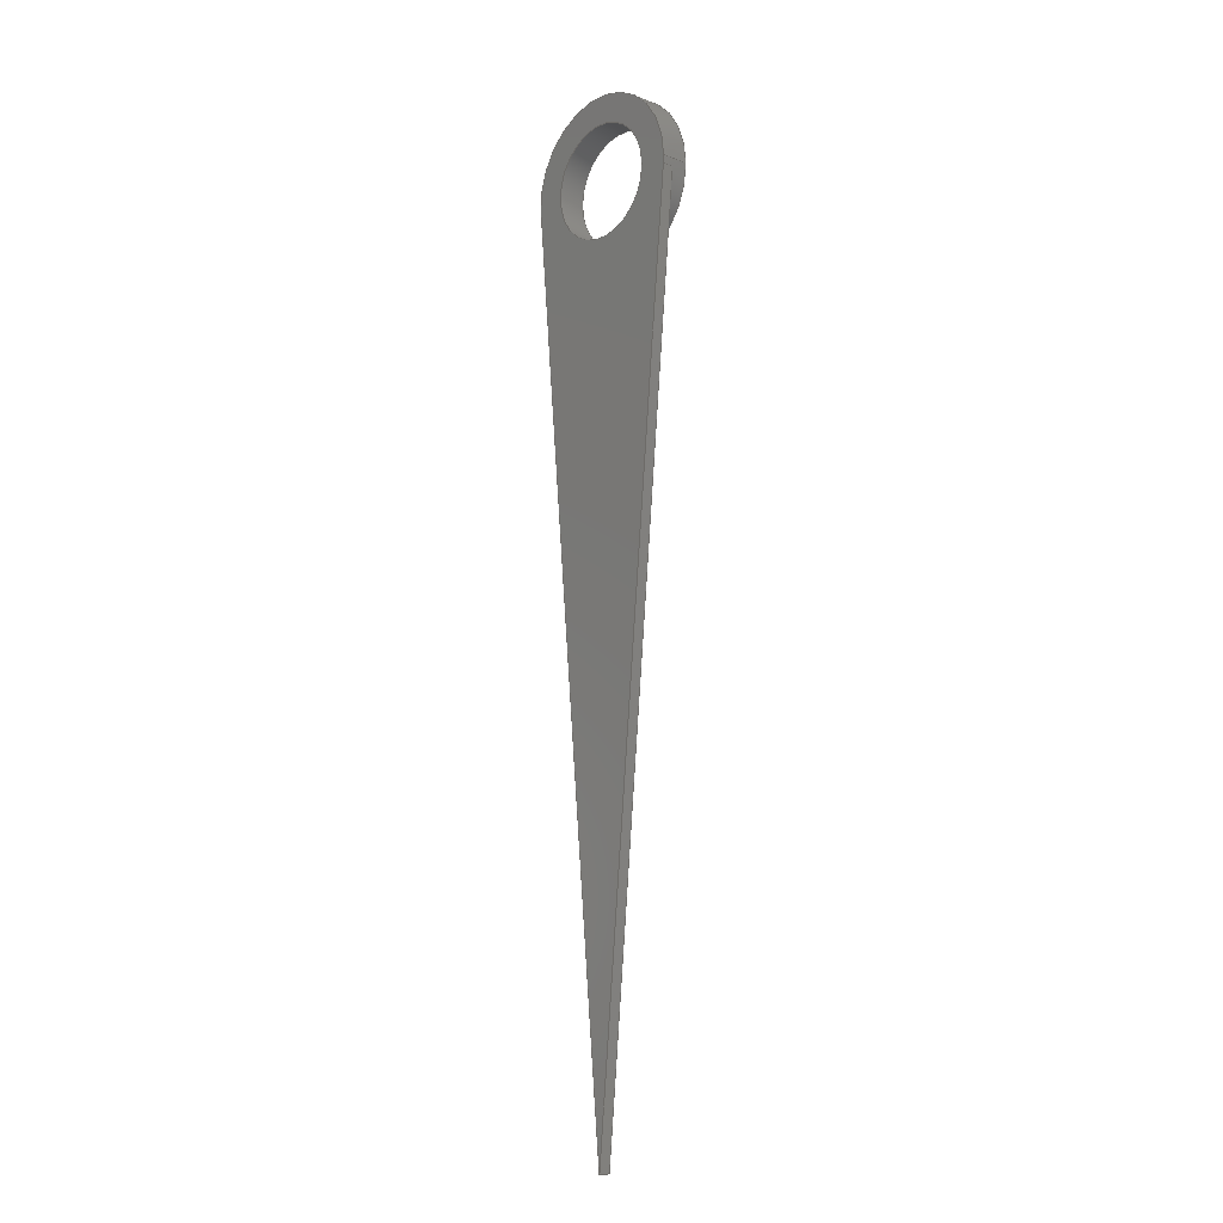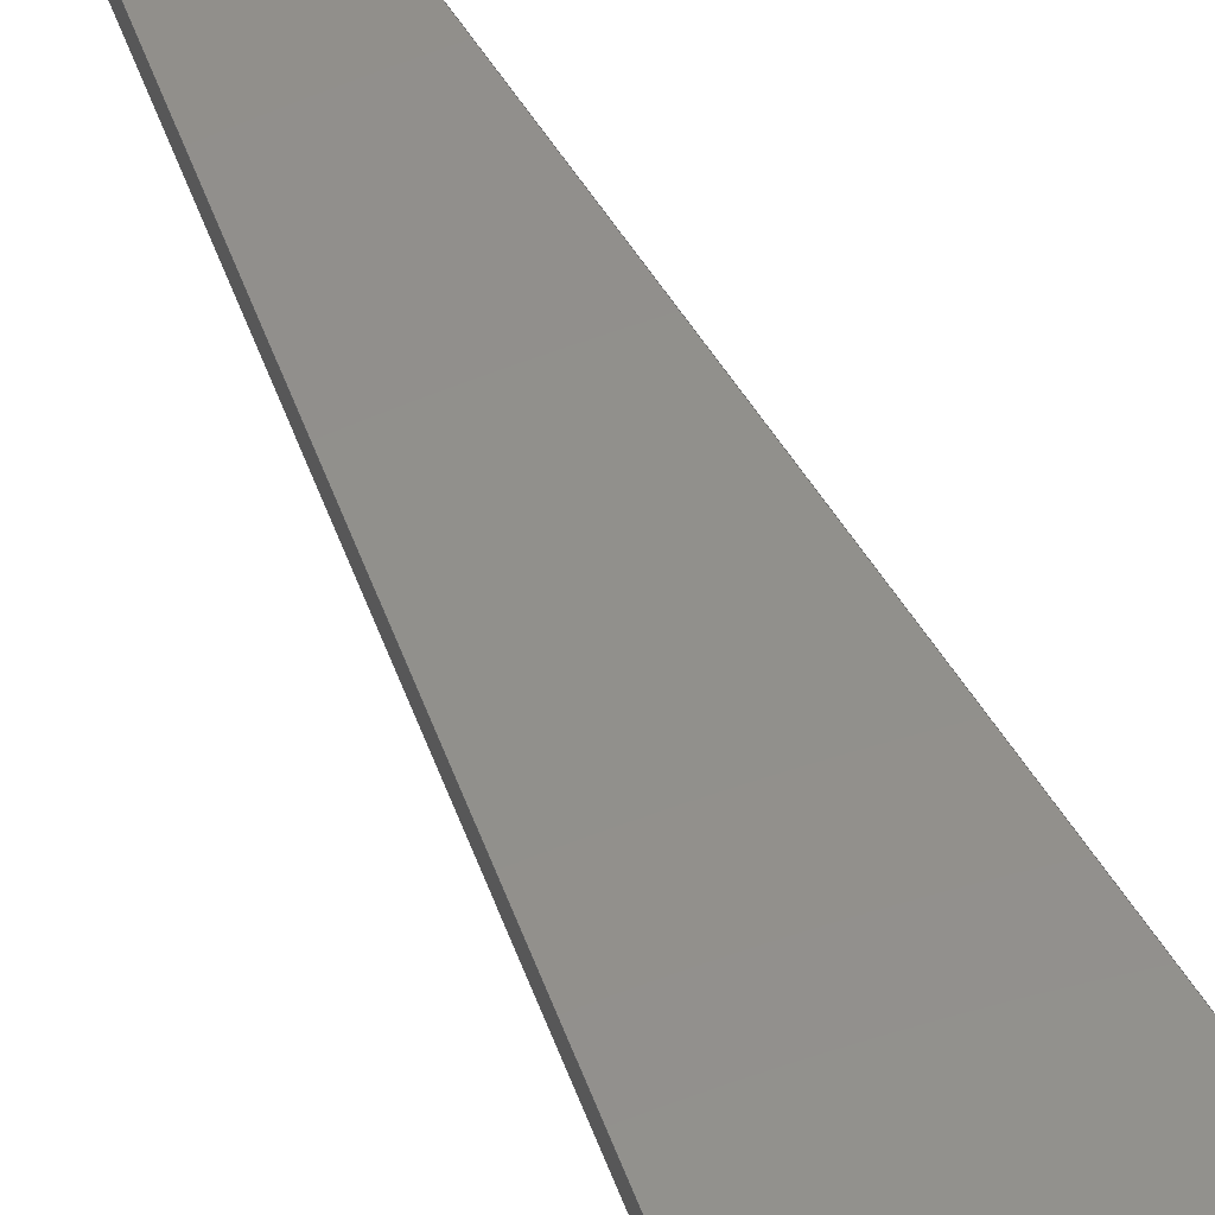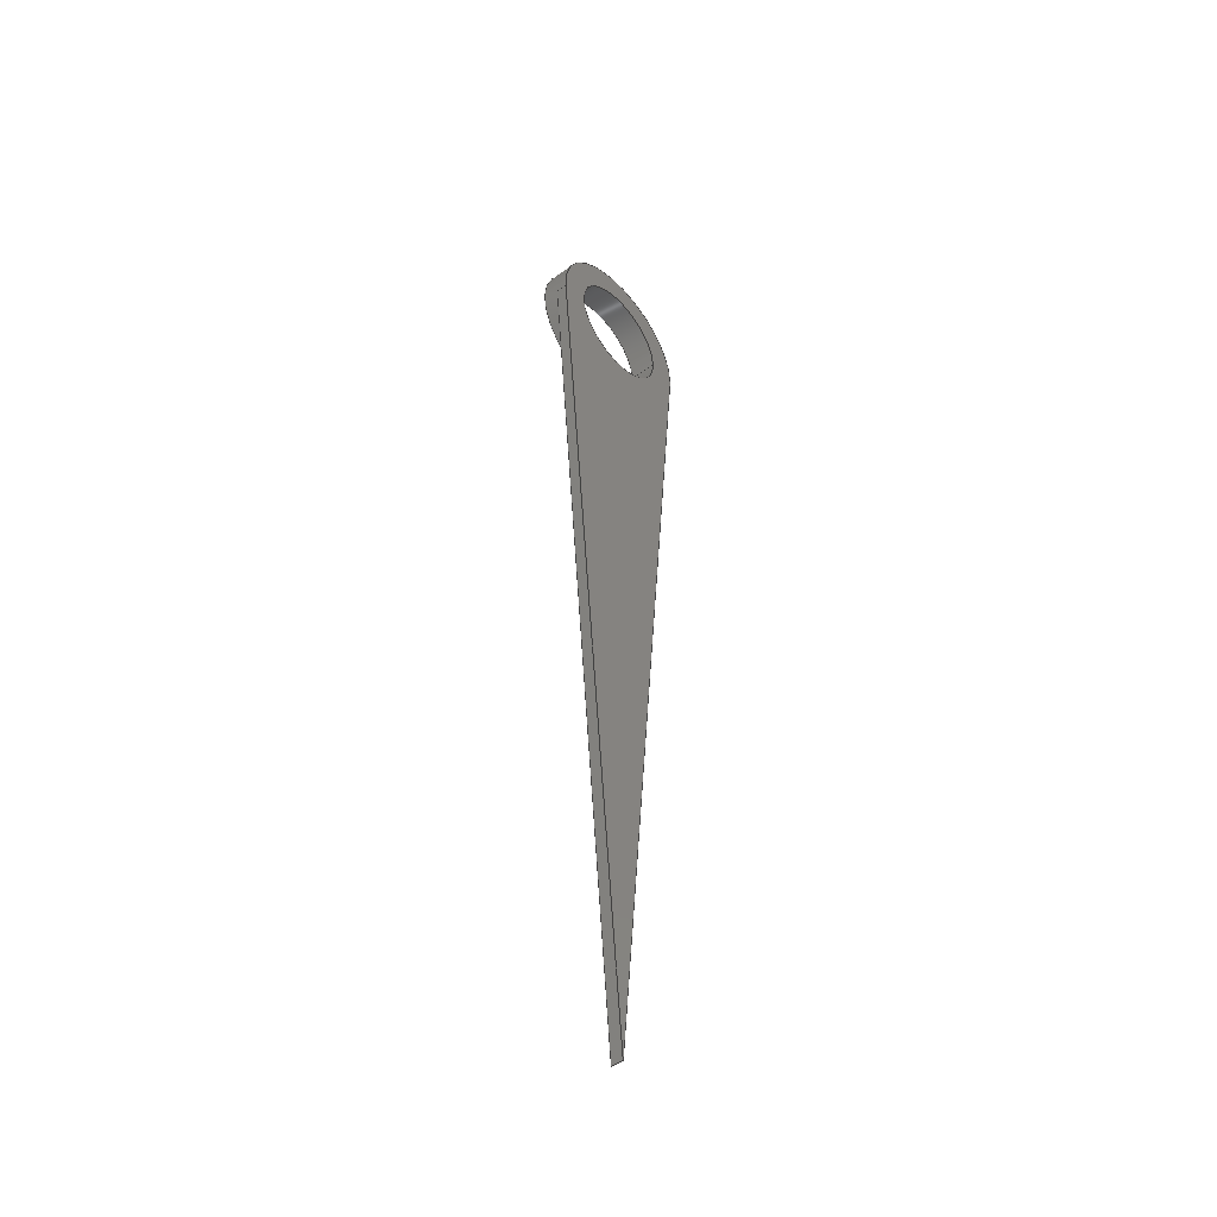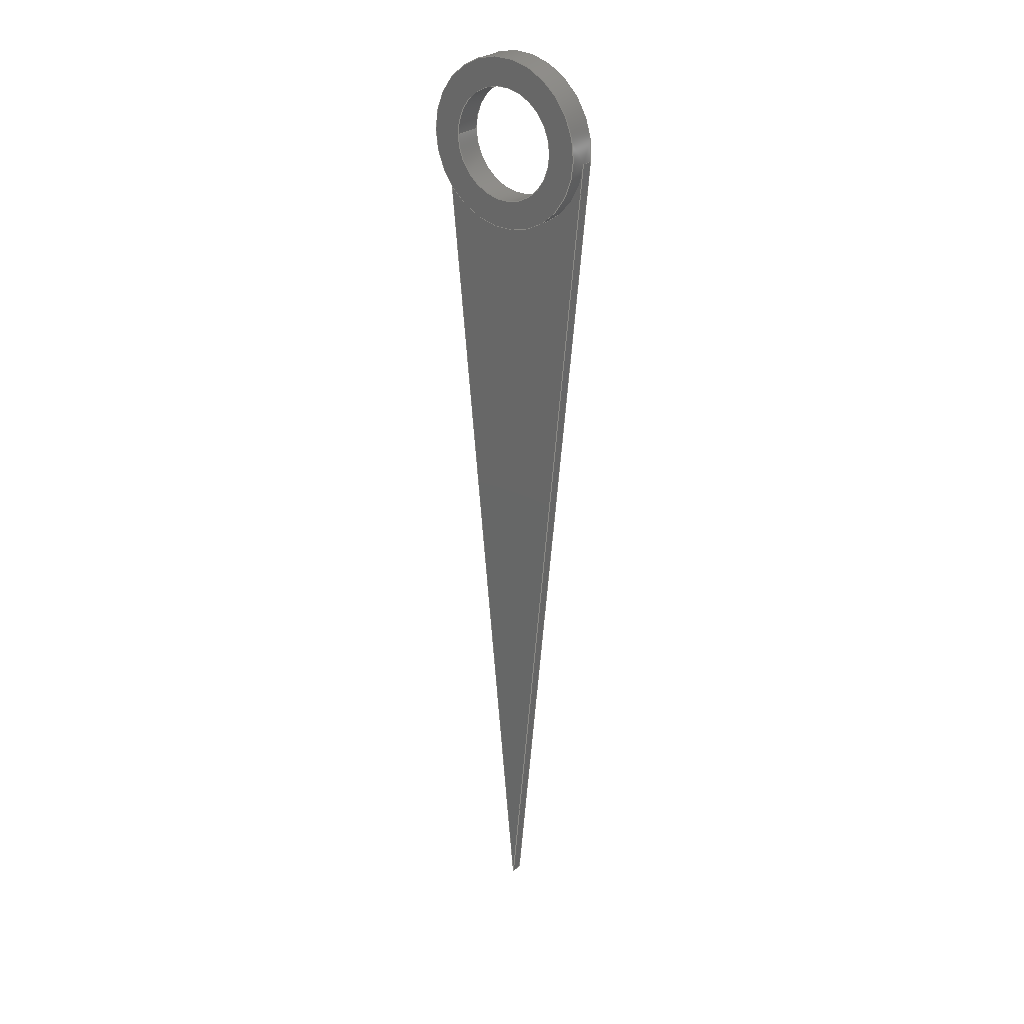
<metadata>
{"format":"step","ext":"step","renderer":"f3d","projection":"perspective","resolution":1024,"background":"white","views":[{"elev":-11.0,"azim":-132.9,"up":"+Z"},{"elev":52.4,"azim":-24.9,"up":"+Y"},{"elev":-46.3,"azim":130.2,"up":"+Z"},{"elev":28.0,"azim":38.1,"up":"+Z"}]}
</metadata>
<code>
ISO-10303-21;
DATA;
#1=MECHANICAL_DESIGN_GEOMETRIC_PRESENTATION_REPRESENTATION('',(#4),#217);
#2=SHAPE_REPRESENTATION_RELATIONSHIP('SRR','None',#224,#3);
#3=ADVANCED_BREP_SHAPE_REPRESENTATION('',(#5),#216);
#4=STYLED_ITEM('',(#234),#5);
#5=MANIFOLD_SOLID_BREP('Body1',#117);
#6=LINE('',#190,#15);
#7=LINE('',#194,#16);
#8=LINE('',#196,#17);
#9=LINE('',#198,#18);
#10=LINE('',#199,#19);
#11=LINE('',#205,#20);
#12=LINE('',#208,#21);
#13=LINE('',#210,#22);
#14=LINE('',#211,#23);
#15=VECTOR('',#156,0.1);
#16=VECTOR('',#159,1);
#17=VECTOR('',#160,1);
#18=VECTOR('',#161,1);
#19=VECTOR('',#162,1);
#20=VECTOR('',#169,0.15);
#21=VECTOR('',#172,1);
#22=VECTOR('',#175,1);
#23=VECTOR('',#176,1);
#24=CYLINDRICAL_SURFACE('',#134,0.1);
#25=CYLINDRICAL_SURFACE('',#137,0.15);
#26=FACE_BOUND('',#36,.T.);
#27=FACE_BOUND('',#42,.T.);
#28=FACE_OUTER_BOUND('',#35,.T.);
#29=FACE_OUTER_BOUND('',#37,.T.);
#30=FACE_OUTER_BOUND('',#38,.T.);
#31=FACE_OUTER_BOUND('',#39,.T.);
#32=FACE_OUTER_BOUND('',#40,.T.);
#33=FACE_OUTER_BOUND('',#41,.T.);
#34=FACE_OUTER_BOUND('',#43,.T.);
#35=EDGE_LOOP('',(#75));
#36=EDGE_LOOP('',(#76));
#37=EDGE_LOOP('',(#77,#78,#79,#80));
#38=EDGE_LOOP('',(#81,#82,#83,#84));
#39=EDGE_LOOP('',(#85,#86,#87,#88,#89,#90,#91,#92));
#40=EDGE_LOOP('',(#93,#94,#95,#96));
#41=EDGE_LOOP('',(#97,#98,#99,#100));
#42=EDGE_LOOP('',(#101));
#43=EDGE_LOOP('',(#102,#103,#104));
#44=CIRCLE('',#132,0.15);
#45=CIRCLE('',#133,0.1);
#46=CIRCLE('',#135,0.1);
#47=CIRCLE('',#138,0.15);
#48=CIRCLE('',#139,0.15);
#49=CIRCLE('',#140,0.15);
#50=VERTEX_POINT('',#183);
#51=VERTEX_POINT('',#185);
#52=VERTEX_POINT('',#188);
#53=VERTEX_POINT('',#192);
#54=VERTEX_POINT('',#193);
#55=VERTEX_POINT('',#195);
#56=VERTEX_POINT('',#197);
#57=VERTEX_POINT('',#201);
#58=VERTEX_POINT('',#203);
#59=VERTEX_POINT('',#206);
#60=EDGE_CURVE('',#50,#50,#44,.T.);
#61=EDGE_CURVE('',#51,#51,#45,.T.);
#62=EDGE_CURVE('',#52,#52,#46,.T.);
#63=EDGE_CURVE('',#52,#51,#6,.T.);
#64=EDGE_CURVE('',#53,#54,#7,.T.);
#65=EDGE_CURVE('',#53,#55,#8,.T.);
#66=EDGE_CURVE('',#56,#55,#9,.T.);
#67=EDGE_CURVE('',#54,#56,#10,.T.);
#68=EDGE_CURVE('',#54,#57,#47,.T.);
#69=EDGE_CURVE('',#58,#56,#48,.T.);
#70=EDGE_CURVE('',#58,#50,#11,.T.);
#71=EDGE_CURVE('',#59,#58,#49,.T.);
#72=EDGE_CURVE('',#57,#59,#12,.T.);
#73=EDGE_CURVE('',#53,#57,#13,.T.);
#74=EDGE_CURVE('',#55,#59,#14,.T.);
#75=ORIENTED_EDGE('',*,*,#60,.T.);
#76=ORIENTED_EDGE('',*,*,#61,.T.);
#77=ORIENTED_EDGE('',*,*,#62,.F.);
#78=ORIENTED_EDGE('',*,*,#63,.T.);
#79=ORIENTED_EDGE('',*,*,#61,.F.);
#80=ORIENTED_EDGE('',*,*,#63,.F.);
#81=ORIENTED_EDGE('',*,*,#64,.F.);
#82=ORIENTED_EDGE('',*,*,#65,.T.);
#83=ORIENTED_EDGE('',*,*,#66,.F.);
#84=ORIENTED_EDGE('',*,*,#67,.F.);
#85=ORIENTED_EDGE('',*,*,#68,.F.);
#86=ORIENTED_EDGE('',*,*,#67,.T.);
#87=ORIENTED_EDGE('',*,*,#69,.F.);
#88=ORIENTED_EDGE('',*,*,#70,.T.);
#89=ORIENTED_EDGE('',*,*,#60,.F.);
#90=ORIENTED_EDGE('',*,*,#70,.F.);
#91=ORIENTED_EDGE('',*,*,#71,.F.);
#92=ORIENTED_EDGE('',*,*,#72,.F.);
#93=ORIENTED_EDGE('',*,*,#73,.T.);
#94=ORIENTED_EDGE('',*,*,#72,.T.);
#95=ORIENTED_EDGE('',*,*,#74,.F.);
#96=ORIENTED_EDGE('',*,*,#65,.F.);
#97=ORIENTED_EDGE('',*,*,#74,.T.);
#98=ORIENTED_EDGE('',*,*,#71,.T.);
#99=ORIENTED_EDGE('',*,*,#69,.T.);
#100=ORIENTED_EDGE('',*,*,#66,.T.);
#101=ORIENTED_EDGE('',*,*,#62,.T.);
#102=ORIENTED_EDGE('',*,*,#68,.T.);
#103=ORIENTED_EDGE('',*,*,#73,.F.);
#104=ORIENTED_EDGE('',*,*,#64,.T.);
#105=PLANE('',#131);
#106=PLANE('',#136);
#107=PLANE('',#141);
#108=PLANE('',#142);
#109=PLANE('',#143);
#110=ADVANCED_FACE('',(#28,#26),#105,.F.);
#111=ADVANCED_FACE('',(#29),#24,.F.);
#112=ADVANCED_FACE('',(#30),#106,.T.);
#113=ADVANCED_FACE('',(#31),#25,.T.);
#114=ADVANCED_FACE('',(#32),#107,.T.);
#115=ADVANCED_FACE('',(#33,#27),#108,.T.);
#116=ADVANCED_FACE('',(#34),#109,.F.);
#117=CLOSED_SHELL('',(#110,#111,#112,#113,#114,#115,#116));
#118=DERIVED_UNIT_ELEMENT(#120,1);
#119=DERIVED_UNIT_ELEMENT(#219,3);
#120=(
MASS_UNIT()
NAMED_UNIT(*)
SI_UNIT(.KILO.,.GRAM.)
);
#121=DERIVED_UNIT((#118,#119));
#122=MEASURE_REPRESENTATION_ITEM('density measure',
POSITIVE_RATIO_MEASURE(7850),#121);
#123=PROPERTY_DEFINITION_REPRESENTATION(#128,#125);
#124=PROPERTY_DEFINITION_REPRESENTATION(#129,#126);
#125=REPRESENTATION('material name',(#127),#216);
#126=REPRESENTATION('density',(#122),#216);
#127=DESCRIPTIVE_REPRESENTATION_ITEM('Steel','Steel');
#128=PROPERTY_DEFINITION('material property','material name',#226);
#129=PROPERTY_DEFINITION('material property','density of part',#226);
#130=AXIS2_PLACEMENT_3D('placement',#181,#144,#145);
#131=AXIS2_PLACEMENT_3D('',#182,#146,#147);
#132=AXIS2_PLACEMENT_3D('',#184,#148,#149);
#133=AXIS2_PLACEMENT_3D('',#186,#150,#151);
#134=AXIS2_PLACEMENT_3D('',#187,#152,#153);
#135=AXIS2_PLACEMENT_3D('',#189,#154,#155);
#136=AXIS2_PLACEMENT_3D('',#191,#157,#158);
#137=AXIS2_PLACEMENT_3D('',#200,#163,#164);
#138=AXIS2_PLACEMENT_3D('',#202,#165,#166);
#139=AXIS2_PLACEMENT_3D('',#204,#167,#168);
#140=AXIS2_PLACEMENT_3D('',#207,#170,#171);
#141=AXIS2_PLACEMENT_3D('',#209,#173,#174);
#142=AXIS2_PLACEMENT_3D('',#212,#177,#178);
#143=AXIS2_PLACEMENT_3D('',#213,#179,#180);
#144=DIRECTION('axis',(0,0,1));
#145=DIRECTION('refdir',(1,0,0));
#146=DIRECTION('center_axis',(0,1,0));
#147=DIRECTION('ref_axis',(1,0,0));
#148=DIRECTION('center_axis',(0,-1,0));
#149=DIRECTION('ref_axis',(1,0,0));
#150=DIRECTION('center_axis',(0,1,0));
#151=DIRECTION('ref_axis',(1,0,0));
#152=DIRECTION('center_axis',(0,1,0));
#153=DIRECTION('ref_axis',(1,0,0));
#154=DIRECTION('center_axis',(0,-1,0));
#155=DIRECTION('ref_axis',(1,0,0));
#156=DIRECTION('',(0,-1,0));
#157=DIRECTION('center_axis',(0.9956,0,-0.09375));
#158=DIRECTION('ref_axis',(-0.09375,0,-0.9956));
#159=DIRECTION('',(0.09375,0,0.9956));
#160=DIRECTION('',(0,1,0));
#161=DIRECTION('',(-0.09375,0,-0.9956));
#162=DIRECTION('',(0,1,0));
#163=DIRECTION('center_axis',(0,1,0));
#164=DIRECTION('ref_axis',(1,0,0));
#165=DIRECTION('center_axis',(0,1,0));
#166=DIRECTION('ref_axis',(1,0,0));
#167=DIRECTION('center_axis',(0,1,0));
#168=DIRECTION('ref_axis',(1,0,0));
#169=DIRECTION('',(0,-1,0));
#170=DIRECTION('center_axis',(0,1,0));
#171=DIRECTION('ref_axis',(1,0,0));
#172=DIRECTION('',(0,1,0));
#173=DIRECTION('center_axis',(-0.9956,0,-0.09375));
#174=DIRECTION('ref_axis',(-0.09375,0,0.9956));
#175=DIRECTION('',(-0.09375,0,0.9956));
#176=DIRECTION('',(-0.09375,0,0.9956));
#177=DIRECTION('center_axis',(0,1,0));
#178=DIRECTION('ref_axis',(1,0,0));
#179=DIRECTION('center_axis',(0,1,0));
#180=DIRECTION('ref_axis',(1,0,0));
#181=CARTESIAN_POINT('',(0,0,0));
#182=CARTESIAN_POINT('Origin',(0,-0.03,0));
#183=CARTESIAN_POINT('',(-0.15,-0.03,1.837e-17));
#184=CARTESIAN_POINT('Origin',(0,-0.03,0));
#185=CARTESIAN_POINT('',(-0.1,-0.03,1.225e-17));
#186=CARTESIAN_POINT('Origin',(0,-0.03,0));
#187=CARTESIAN_POINT('Origin',(0,0,0));
#188=CARTESIAN_POINT('',(-0.1,0.02,1.225e-17));
#189=CARTESIAN_POINT('Origin',(0,0.02,0));
#190=CARTESIAN_POINT('',(-0.1,0,1.225e-17));
#191=CARTESIAN_POINT('Origin',(0.1493,0,-0.01406));
#192=CARTESIAN_POINT('',(0,0,-1.6));
#193=CARTESIAN_POINT('',(0.1493,0,-0.01406));
#194=CARTESIAN_POINT('',(0,0,-1.6));
#195=CARTESIAN_POINT('',(0,0.02,-1.6));
#196=CARTESIAN_POINT('',(0,0,-1.6));
#197=CARTESIAN_POINT('',(0.1493,0.02,-0.01406));
#198=CARTESIAN_POINT('',(0,0.02,-1.6));
#199=CARTESIAN_POINT('',(0.1493,0,-0.01406));
#200=CARTESIAN_POINT('Origin',(0,0,0));
#201=CARTESIAN_POINT('',(-0.1493,0,-0.01406));
#202=CARTESIAN_POINT('Origin',(0,0,0));
#203=CARTESIAN_POINT('',(-0.15,0.02,1.837e-17));
#204=CARTESIAN_POINT('Origin',(0,0.02,0));
#205=CARTESIAN_POINT('',(-0.15,0,1.837e-17));
#206=CARTESIAN_POINT('',(-0.1493,0.02,-0.01406));
#207=CARTESIAN_POINT('Origin',(0,0.02,0));
#208=CARTESIAN_POINT('',(-0.1493,0,-0.01406));
#209=CARTESIAN_POINT('Origin',(0,0,-1.6));
#210=CARTESIAN_POINT('',(0,0,-1.6));
#211=CARTESIAN_POINT('',(0,0.02,-1.6));
#212=CARTESIAN_POINT('Origin',(0,0.02,-0.725));
#213=CARTESIAN_POINT('Origin',(0,0,-0.725));
#214=UNCERTAINTY_MEASURE_WITH_UNIT(LENGTH_MEASURE(0.001),#218,
'DISTANCE_ACCURACY_VALUE',
'Maximum model space distance between geometric entities at asserted c
onnectivities');
#215=UNCERTAINTY_MEASURE_WITH_UNIT(LENGTH_MEASURE(0.001),#218,
'DISTANCE_ACCURACY_VALUE',
'Maximum model space distance between geometric entities at asserted c
onnectivities');
#216=(
GEOMETRIC_REPRESENTATION_CONTEXT(3)
GLOBAL_UNCERTAINTY_ASSIGNED_CONTEXT((#214))
GLOBAL_UNIT_ASSIGNED_CONTEXT((#218,#220,#221))
REPRESENTATION_CONTEXT('','3D')
);
#217=(
GEOMETRIC_REPRESENTATION_CONTEXT(3)
GLOBAL_UNCERTAINTY_ASSIGNED_CONTEXT((#215))
GLOBAL_UNIT_ASSIGNED_CONTEXT((#218,#220,#221))
REPRESENTATION_CONTEXT('','3D')
);
#218=(
LENGTH_UNIT()
NAMED_UNIT(*)
SI_UNIT(.CENTI.,.METRE.)
);
#219=(
LENGTH_UNIT()
NAMED_UNIT(*)
SI_UNIT($,.METRE.)
);
#220=(
NAMED_UNIT(*)
PLANE_ANGLE_UNIT()
SI_UNIT($,.RADIAN.)
);
#221=(
NAMED_UNIT(*)
SI_UNIT($,.STERADIAN.)
SOLID_ANGLE_UNIT()
);
#222=SHAPE_DEFINITION_REPRESENTATION(#223,#224);
#223=PRODUCT_DEFINITION_SHAPE('',$,#226);
#224=SHAPE_REPRESENTATION('',(#130),#216);
#225=PRODUCT_DEFINITION_CONTEXT('part definition',#230,'design');
#226=PRODUCT_DEFINITION('Minute Hand','Minute Hand v3',#227,#225);
#227=PRODUCT_DEFINITION_FORMATION('',$,#232);
#228=PRODUCT_RELATED_PRODUCT_CATEGORY('Minute Hand v3','Minute Hand v3',
(#232));
#229=APPLICATION_PROTOCOL_DEFINITION('international standard',
'automotive_design',2009,#230);
#230=APPLICATION_CONTEXT(
'Core Data for Automotive Mechanical Design Process');
#231=PRODUCT_CONTEXT('part definition',#230,'mechanical');
#232=PRODUCT('Minute Hand','Minute Hand v3',$,(#231));
#233=PRESENTATION_STYLE_ASSIGNMENT((#235));
#234=PRESENTATION_STYLE_ASSIGNMENT((#236));
#235=SURFACE_STYLE_USAGE(.BOTH.,#237);
#236=SURFACE_STYLE_USAGE(.BOTH.,#238);
#237=SURFACE_SIDE_STYLE('',(#239));
#238=SURFACE_SIDE_STYLE('',(#240));
#239=SURFACE_STYLE_FILL_AREA(#241);
#240=SURFACE_STYLE_FILL_AREA(#242);
#241=FILL_AREA_STYLE('Steel - Satin',(#243));
#242=FILL_AREA_STYLE('Paint - Metallic (Blue)',(#244));
#243=FILL_AREA_STYLE_COLOUR('Steel - Satin',#245);
#244=FILL_AREA_STYLE_COLOUR('Paint - Metallic (Blue)',#246);
#245=COLOUR_RGB('Steel - Satin',0.6275,0.6275,0.6275);
#246=COLOUR_RGB('Paint - Metallic (Blue)',0.1882,0.2314,
0.5882);
ENDSEC;
END-ISO-10303-21;

</code>
